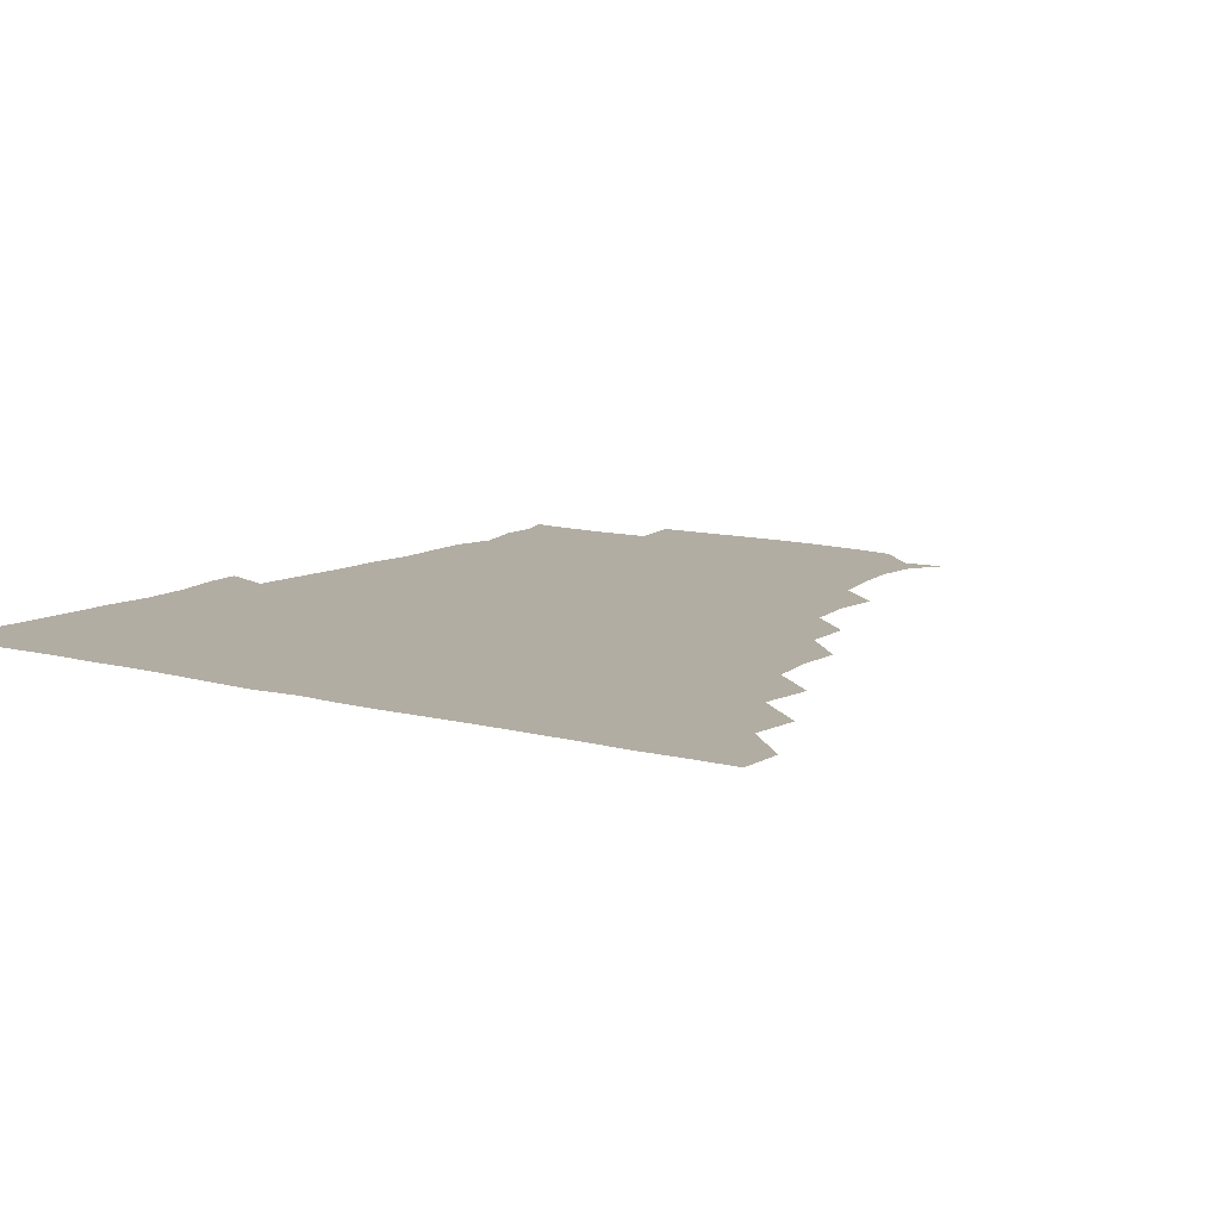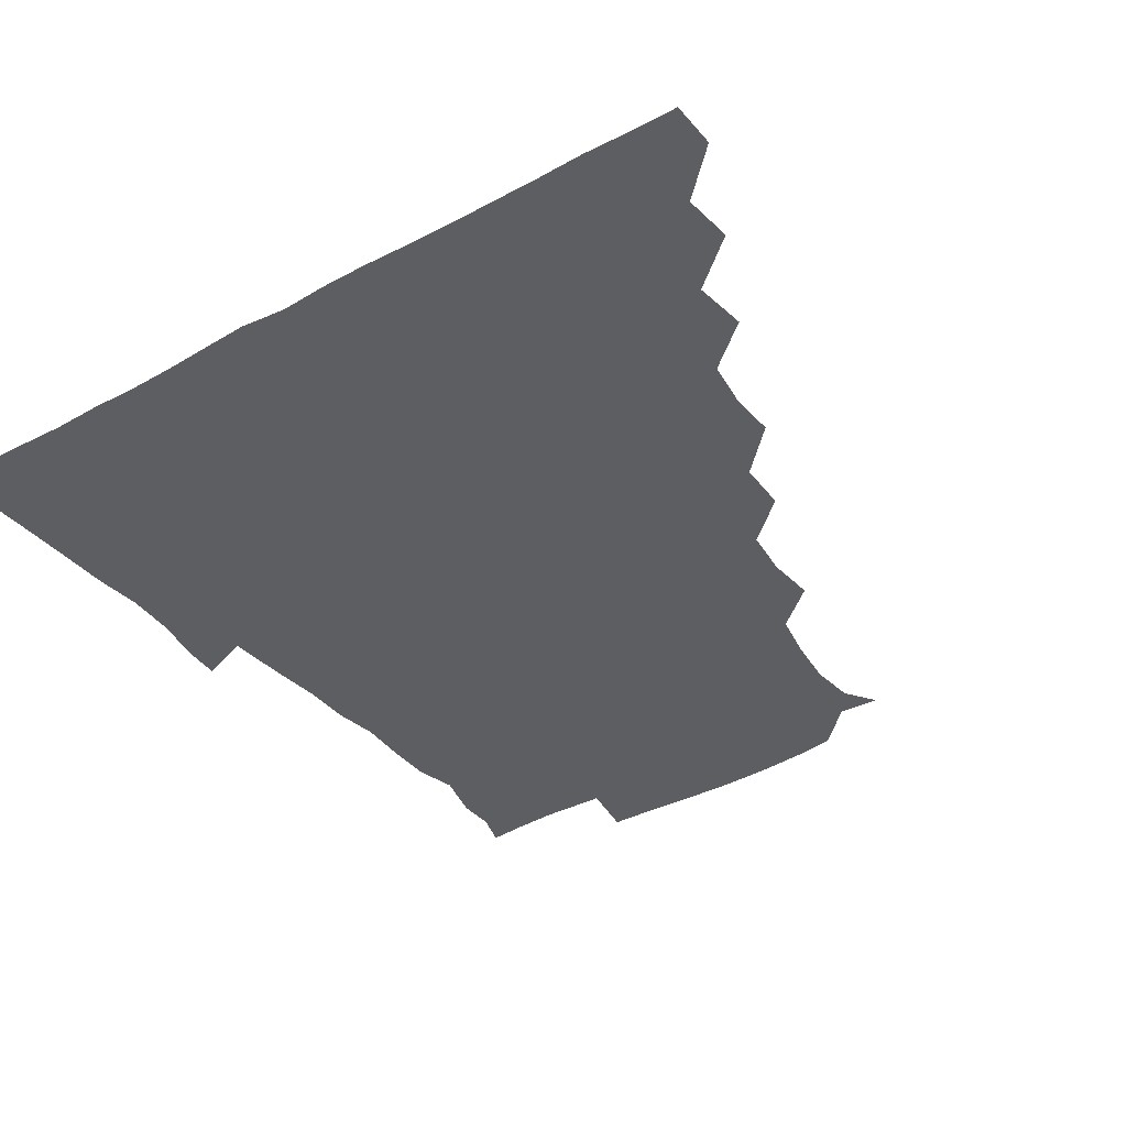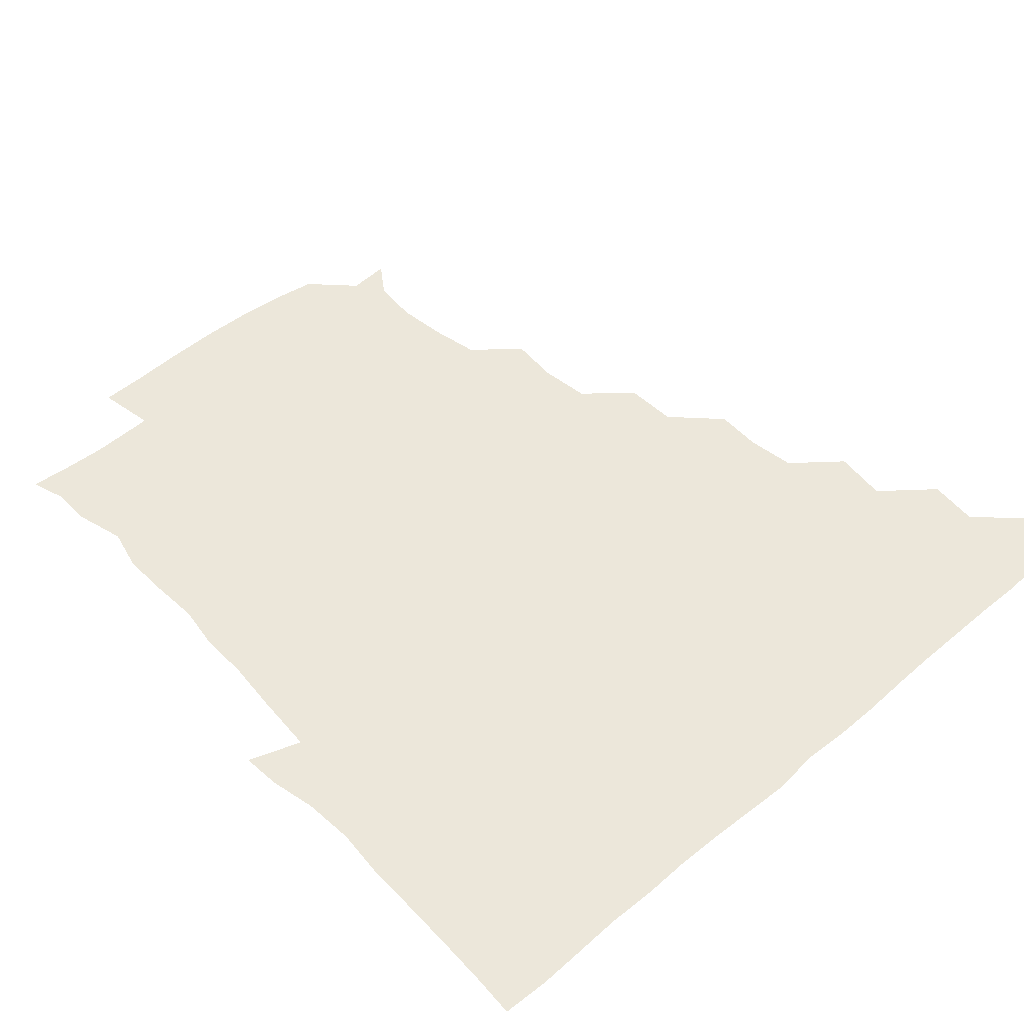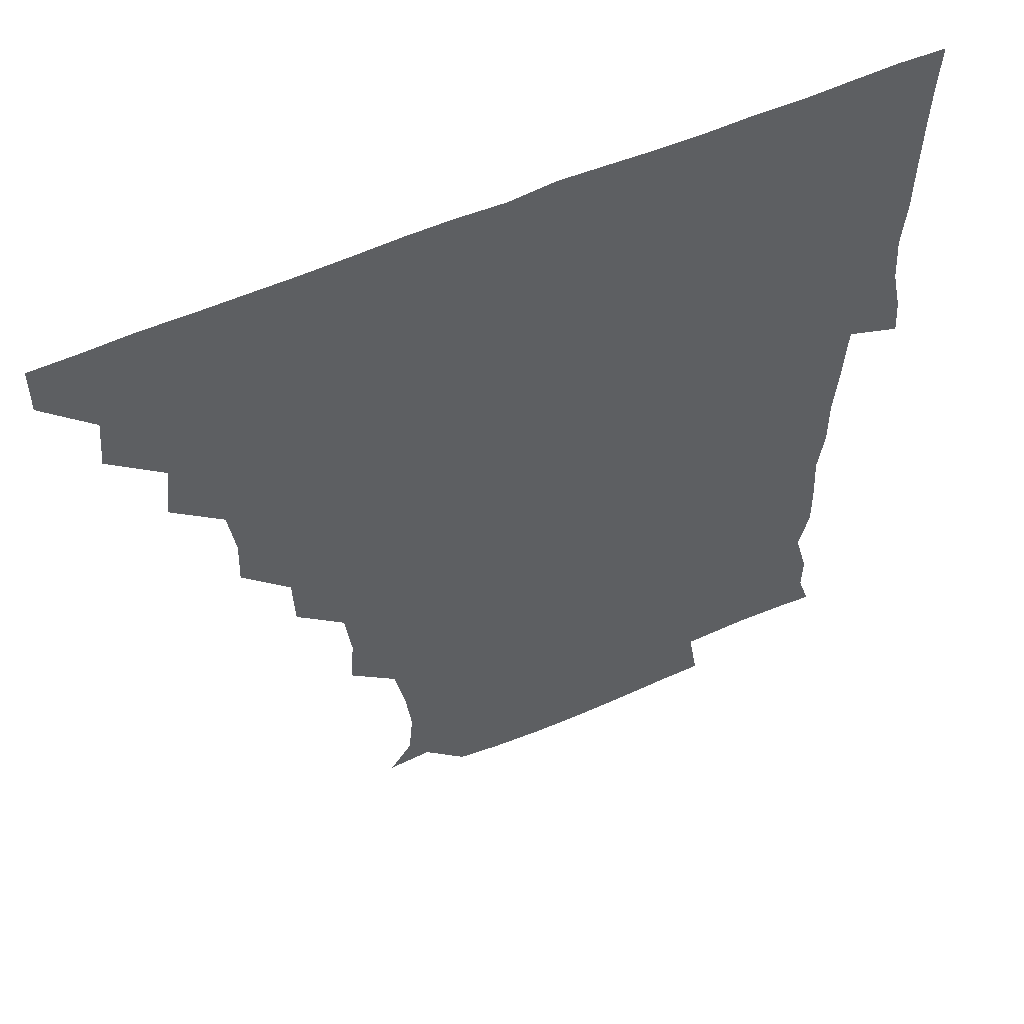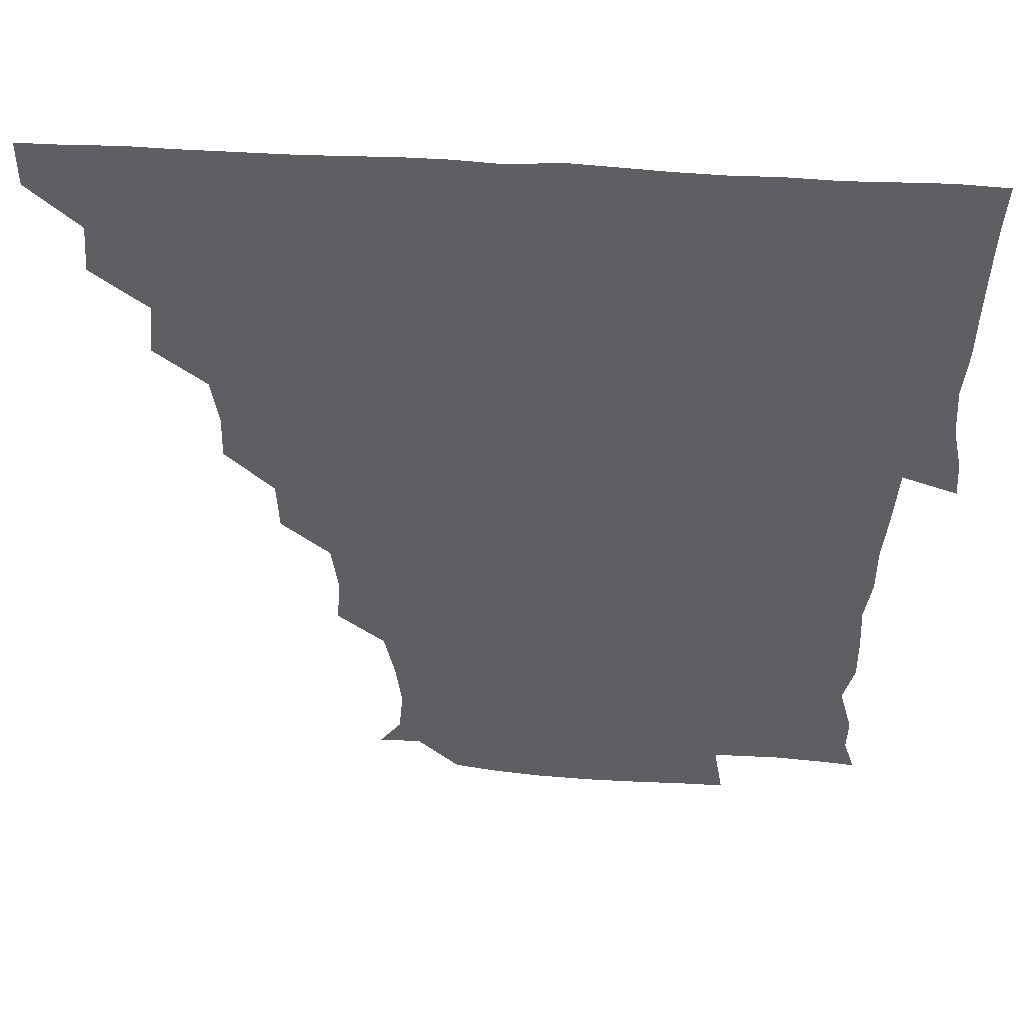
<metadata>
{"format":"obj","ext":"obj","renderer":"f3d","projection":"perspective","resolution":1024,"background":"white","views":[{"elev":10.6,"azim":-145.5,"up":"+Z"},{"elev":-37.9,"azim":-145.4,"up":"+Z"},{"elev":50.5,"azim":137.5,"up":"+Z"},{"elev":55.0,"azim":-25.3,"up":"+Y"},{"elev":49.6,"azim":3.9,"up":"+Y"}]}
</metadata>
<code>
v 435.9 420.7 0
v 436.1 435.9 0
v 450 389 0
v 451.6 405.4 0
v 451.7 421 0
v 451.2 435.9 0
v 465.1 356.9 0
v 467.1 374.6 0
v 467.2 391.5 0
v 466.4 406 0
v 466.2 420.9 0
v 466.1 436.5 0
v 482.6 312.4 0
v 483.2 327.5 0
v 481 343.5 0
v 481.5 360.8 0
v 482.1 376.7 0
v 481.9 391.6 0
v 481.3 406.1 0
v 481 421.1 0
v 481 436.2 0
v 498.1 280.1 0
v 497.6 297.1 0
v 495.9 313.2 0
v 498.7 333.3 0
v 495.8 345.7 0
v 497 362.1 0
v 496.6 376.5 0
v 496.3 391.2 0
v 496.3 406 0
v 496.3 420.6 0
v 496 436.2 0
v 514.1 233.8 0
v 515.3 250.1 0
v 513.3 266.6 0
v 512.4 285.5 0
v 511.5 300.2 0
v 511.9 317.2 0
v 512.3 333.2 0
v 510.8 345.9 0
v 512.1 362.4 0
v 511.4 376.4 0
v 511.2 391.1 0
v 511.1 406 0
v 511.1 420.9 0
v 511.1 436.1 0
v 525.5 163.1 0
v 532.6 173.4 0
v 534 188.6 0
v 532.1 205 0
v 528.9 221.1 0
v 528.8 240.5 0
v 527.5 255.2 0
v 527.1 271.4 0
v 526.5 285.9 0
v 527 302.6 0
v 526.5 316.5 0
v 526.3 331.9 0
v 526.4 346.7 0
v 526.5 361.6 0
v 526.4 376.3 0
v 525.9 391.1 0
v 526.1 405.9 0
v 526 420.8 0
v 526.2 436.5 0
v 539 164 0
v 545.3 179.9 0
v 544.7 196 0
v 542.9 209.1 0
v 542.3 226.3 0
v 542.8 243.2 0
v 542 256.7 0
v 541.3 271 0
v 541.6 286.9 0
v 541.4 302.4 0
v 541.5 317.2 0
v 541.4 331.9 0
v 541.3 346.7 0
v 541.9 362.2 0
v 541.5 376.3 0
v 541.2 391 0
v 541.2 405.9 0
v 540.9 421.4 0
v 540.9 437 0
v 552.4 150.4 0
v 557.1 165.4 0
v 558.5 182.7 0
v 556.8 198.2 0
v 558.3 211.9 0
v 556.5 228.5 0
v 557.2 242.9 0
v 556.5 257.1 0
v 556.6 272.7 0
v 556.9 287.8 0
v 556.3 301.4 0
v 556.2 317.2 0
v 556.5 332 0
v 556.1 346.2 0
v 556.3 361.8 0
v 556.2 376.2 0
v 556.1 391 0
v 556.5 405.5 0
v 556.3 420.3 0
v 555.5 437 0
v 566.1 148.1 0
v 572.7 168 0
v 572.7 183.4 0
v 571.1 196.5 0
v 571.6 214.7 0
v 571.4 226.8 0
v 571.8 242.2 0
v 571.4 256.9 0
v 571.2 272.2 0
v 571.1 287.7 0
v 571.8 302.6 0
v 570.9 315.5 0
v 571.1 331.6 0
v 571.1 346.3 0
v 571.2 361.4 0
v 571.1 376.1 0
v 571.2 390.9 0
v 571.3 405.6 0
v 571.2 420.5 0
v 570.9 436.1 0
v 582.7 146.5 0
v 586.7 168.3 0
v 586.5 183.5 0
v 587.6 196.6 0
v 585.4 213.1 0
v 586.3 225.5 0
v 585.9 242.9 0
v 586.2 257.7 0
v 586.4 272.3 0
v 586 286.8 0
v 586.2 302.9 0
v 586.3 317.3 0
v 586.4 332.5 0
v 586.3 346.8 0
v 586.3 361.5 0
v 586.4 376.2 0
v 586.4 390.9 0
v 586.3 405.4 0
v 585.9 420.9 0
v 585.5 437.6 0
v 599.5 145.9 0
v 600.7 168.2 0
v 600.7 183.8 0
v 601.4 199.6 0
v 601.4 212.7 0
v 602 227.2 0
v 601 242.7 0
v 600.6 257.4 0
v 601.1 272.4 0
v 601.1 287.4 0
v 601 302.6 0
v 601.2 316.5 0
v 601.1 331.8 0
v 601.1 346.2 0
v 601.2 361.5 0
v 601.3 376.3 0
v 601.3 391 0
v 601.1 406 0
v 600.9 420.8 0
v 599.8 436.9 0
v 616.4 146.1 0
v 615.1 168.1 0
v 615.8 184 0
v 615.8 197.4 0
v 616.1 212.8 0
v 616.1 228.7 0
v 615.8 244 0
v 616.2 257 0
v 615.6 273 0
v 615.9 287.5 0
v 615.7 302.6 0
v 616.2 317.7 0
v 616.1 331.8 0
v 616.1 346.9 0
v 616.1 361.6 0
v 616.3 376.5 0
v 616.3 391 0
v 616.4 405.7 0
v 615.8 421.1 0
v 614.8 436.2 0
v 633.2 146.7 0
v 630 166.8 0
v 630.1 182.9 0
v 630.5 197.4 0
v 630.5 213.5 0
v 630.4 228.9 0
v 630.3 242.7 0
v 631.1 258.1 0
v 630.7 272.2 0
v 630.8 287.2 0
v 630.7 301.6 0
v 630.7 317.6 0
v 631 332.3 0
v 631 346.7 0
v 631 362 0
v 631.2 376.6 0
v 631.1 391.1 0
v 631.3 405.9 0
v 631.3 420.7 0
v 630.3 435.8 0
v 647.1 146.8 0
v 643.9 165.6 0
v 644.3 182.4 0
v 644.7 198.2 0
v 644.9 213.8 0
v 644.6 229.2 0
v 645.2 242.2 0
v 645 258.7 0
v 645.6 272.5 0
v 645.7 287.2 0
v 645.9 301.5 0
v 645.2 317.4 0
v 645.4 333 0
v 646 346.6 0
v 646 361.2 0
v 646 376.7 0
v 646.5 391.7 0
v 646.5 405.9 0
v 646.4 420.5 0
v 645.1 436.1 0
v 665.3 166.1 0
v 660.3 181.9 0
v 659.5 196.6 0
v 658.4 213.2 0
v 659.1 228 0
v 659.8 241.8 0
v 659.5 257.1 0
v 659.9 272.3 0
v 659.8 287.8 0
v 660 303.4 0
v 660.3 317.6 0
v 660.1 332.4 0
v 660.4 347.4 0
v 660.7 361.8 0
v 660.8 376.9 0
v 661 391.5 0
v 661.1 406.1 0
v 661.2 420.8 0
v 661 435.7 0
v 680.7 165.1 0
v 674.5 181.1 0
v 673.1 196.5 0
v 672 210.8 0
v 673 226.2 0
v 673 241.1 0
v 673.6 255.2 0
v 673.6 271.6 0
v 673.6 287.1 0
v 674.4 302.6 0
v 675.1 318.4 0
v 674.4 332.6 0
v 674.2 347.7 0
v 674.5 363.1 0
v 675.3 377.1 0
v 675.6 392 0
v 675.9 406.2 0
v 676.1 420.7 0
v 676 436.1 0
v 692.2 163.9 0
v 688.4 175.7 0
v 688.7 187.8 0
v 684.3 204.5 0
v 687.6 218.1 0
v 687.4 233.3 0
v 686.4 249.5 0
v 688.6 264.1 0
v 688.4 280 0
v 689.8 296.6 0
v 691.2 317.5 0
v 688.8 332.2 0
v 688.5 345.7 0
v 688.8 360.8 0
v 689.3 376.5 0
v 689.5 392 0
v 690.4 406.3 0
v 690.6 420.6 0
v 690.8 436.5 0
v 708.4 311.3 0
v 707.5 323.9 0
v 704.3 339 0
v 703.1 355.5 0
v 704.5 371.7 0
v 704.6 388.4 0
v 704.9 405.3 0
v 705.4 420.9 0
v 706.2 435.8 0
f 4 5 1
f 1 5 2
f 5 6 2
f 8 9 3
f 3 9 4
f 9 10 4
f 4 10 5
f 10 11 5
f 5 11 6
f 11 12 6
f 15 16 7
f 7 16 8
f 16 17 8
f 8 17 9
f 17 18 9
f 9 18 10
f 18 19 10
f 10 19 11
f 19 20 11
f 11 20 12
f 20 21 12
f 23 24 13
f 13 24 14
f 24 25 14
f 14 25 15
f 25 26 15
f 15 26 16
f 26 27 16
f 16 27 17
f 27 28 17
f 17 28 18
f 28 29 18
f 18 29 19
f 29 30 19
f 19 30 20
f 30 31 20
f 20 31 21
f 31 32 21
f 35 36 22
f 22 36 23
f 36 37 23
f 23 37 24
f 37 38 24
f 24 38 25
f 38 39 25
f 25 39 26
f 39 40 26
f 26 40 27
f 40 41 27
f 27 41 28
f 41 42 28
f 28 42 29
f 42 43 29
f 29 43 30
f 43 44 30
f 30 44 31
f 44 45 31
f 31 45 32
f 45 46 32
f 51 52 33
f 33 52 34
f 52 53 34
f 34 53 35
f 53 54 35
f 35 54 36
f 54 55 36
f 36 55 37
f 55 56 37
f 37 56 38
f 56 57 38
f 38 57 39
f 57 58 39
f 39 58 40
f 58 59 40
f 40 59 41
f 59 60 41
f 41 60 42
f 60 61 42
f 42 61 43
f 61 62 43
f 43 62 44
f 62 63 44
f 44 63 45
f 63 64 45
f 45 64 46
f 64 65 46
f 47 66 48
f 66 67 48
f 48 67 49
f 67 68 49
f 49 68 50
f 68 69 50
f 50 69 51
f 69 70 51
f 51 70 52
f 70 71 52
f 52 71 53
f 71 72 53
f 53 72 54
f 72 73 54
f 54 73 55
f 73 74 55
f 55 74 56
f 74 75 56
f 56 75 57
f 75 76 57
f 57 76 58
f 76 77 58
f 58 77 59
f 77 78 59
f 59 78 60
f 78 79 60
f 60 79 61
f 79 80 61
f 61 80 62
f 80 81 62
f 62 81 63
f 81 82 63
f 63 82 64
f 82 83 64
f 64 83 65
f 83 84 65
f 85 86 66
f 66 86 67
f 86 87 67
f 67 87 68
f 87 88 68
f 68 88 69
f 88 89 69
f 69 89 70
f 89 90 70
f 70 90 71
f 90 91 71
f 71 91 72
f 91 92 72
f 72 92 73
f 92 93 73
f 73 93 74
f 93 94 74
f 74 94 75
f 94 95 75
f 75 95 76
f 95 96 76
f 76 96 77
f 96 97 77
f 77 97 78
f 97 98 78
f 78 98 79
f 98 99 79
f 79 99 80
f 99 100 80
f 80 100 81
f 100 101 81
f 81 101 82
f 101 102 82
f 82 102 83
f 102 103 83
f 83 103 84
f 103 104 84
f 85 105 86
f 105 106 86
f 86 106 87
f 106 107 87
f 87 107 88
f 107 108 88
f 88 108 89
f 108 109 89
f 89 109 90
f 109 110 90
f 90 110 91
f 110 111 91
f 91 111 92
f 111 112 92
f 92 112 93
f 112 113 93
f 93 113 94
f 113 114 94
f 94 114 95
f 114 115 95
f 95 115 96
f 115 116 96
f 96 116 97
f 116 117 97
f 97 117 98
f 117 118 98
f 98 118 99
f 118 119 99
f 99 119 100
f 119 120 100
f 100 120 101
f 120 121 101
f 101 121 102
f 121 122 102
f 102 122 103
f 122 123 103
f 103 123 104
f 123 124 104
f 105 125 106
f 125 126 106
f 106 126 107
f 126 127 107
f 107 127 108
f 127 128 108
f 108 128 109
f 128 129 109
f 109 129 110
f 129 130 110
f 110 130 111
f 130 131 111
f 111 131 112
f 131 132 112
f 112 132 113
f 132 133 113
f 113 133 114
f 133 134 114
f 114 134 115
f 134 135 115
f 115 135 116
f 135 136 116
f 116 136 117
f 136 137 117
f 117 137 118
f 137 138 118
f 118 138 119
f 138 139 119
f 119 139 120
f 139 140 120
f 120 140 121
f 140 141 121
f 121 141 122
f 141 142 122
f 122 142 123
f 142 143 123
f 123 143 124
f 143 144 124
f 125 145 126
f 145 146 126
f 126 146 127
f 146 147 127
f 127 147 128
f 147 148 128
f 128 148 129
f 148 149 129
f 129 149 130
f 149 150 130
f 130 150 131
f 150 151 131
f 131 151 132
f 151 152 132
f 132 152 133
f 152 153 133
f 133 153 134
f 153 154 134
f 134 154 135
f 154 155 135
f 135 155 136
f 155 156 136
f 136 156 137
f 156 157 137
f 137 157 138
f 157 158 138
f 138 158 139
f 158 159 139
f 139 159 140
f 159 160 140
f 140 160 141
f 160 161 141
f 141 161 142
f 161 162 142
f 142 162 143
f 162 163 143
f 143 163 144
f 163 164 144
f 145 165 146
f 165 166 146
f 146 166 147
f 166 167 147
f 147 167 148
f 167 168 148
f 148 168 149
f 168 169 149
f 149 169 150
f 169 170 150
f 150 170 151
f 170 171 151
f 151 171 152
f 171 172 152
f 152 172 153
f 172 173 153
f 153 173 154
f 173 174 154
f 154 174 155
f 174 175 155
f 155 175 156
f 175 176 156
f 156 176 157
f 176 177 157
f 157 177 158
f 177 178 158
f 158 178 159
f 178 179 159
f 159 179 160
f 179 180 160
f 160 180 161
f 180 181 161
f 161 181 162
f 181 182 162
f 162 182 163
f 182 183 163
f 163 183 164
f 183 184 164
f 165 185 166
f 185 186 166
f 166 186 167
f 186 187 167
f 167 187 168
f 187 188 168
f 168 188 169
f 188 189 169
f 169 189 170
f 189 190 170
f 170 190 171
f 190 191 171
f 171 191 172
f 191 192 172
f 172 192 173
f 192 193 173
f 173 193 174
f 193 194 174
f 174 194 175
f 194 195 175
f 175 195 176
f 195 196 176
f 176 196 177
f 196 197 177
f 177 197 178
f 197 198 178
f 178 198 179
f 198 199 179
f 179 199 180
f 199 200 180
f 180 200 181
f 200 201 181
f 181 201 182
f 201 202 182
f 182 202 183
f 202 203 183
f 183 203 184
f 203 204 184
f 185 205 186
f 205 206 186
f 186 206 187
f 206 207 187
f 187 207 188
f 207 208 188
f 188 208 189
f 208 209 189
f 189 209 190
f 209 210 190
f 190 210 191
f 210 211 191
f 191 211 192
f 211 212 192
f 192 212 193
f 212 213 193
f 193 213 194
f 213 214 194
f 194 214 195
f 214 215 195
f 195 215 196
f 215 216 196
f 196 216 197
f 216 217 197
f 197 217 198
f 217 218 198
f 198 218 199
f 218 219 199
f 199 219 200
f 219 220 200
f 200 220 201
f 220 221 201
f 201 221 202
f 221 222 202
f 202 222 203
f 222 223 203
f 203 223 204
f 223 224 204
f 206 225 207
f 225 226 207
f 207 226 208
f 226 227 208
f 208 227 209
f 227 228 209
f 209 228 210
f 228 229 210
f 210 229 211
f 229 230 211
f 211 230 212
f 230 231 212
f 212 231 213
f 231 232 213
f 213 232 214
f 232 233 214
f 214 233 215
f 233 234 215
f 215 234 216
f 234 235 216
f 216 235 217
f 235 236 217
f 217 236 218
f 236 237 218
f 218 237 219
f 237 238 219
f 219 238 220
f 238 239 220
f 220 239 221
f 239 240 221
f 221 240 222
f 240 241 222
f 222 241 223
f 241 242 223
f 223 242 224
f 242 243 224
f 225 244 226
f 244 245 226
f 226 245 227
f 245 246 227
f 227 246 228
f 246 247 228
f 228 247 229
f 247 248 229
f 229 248 230
f 248 249 230
f 230 249 231
f 249 250 231
f 231 250 232
f 250 251 232
f 232 251 233
f 251 252 233
f 233 252 234
f 252 253 234
f 234 253 235
f 253 254 235
f 235 254 236
f 254 255 236
f 236 255 237
f 255 256 237
f 237 256 238
f 256 257 238
f 238 257 239
f 257 258 239
f 239 258 240
f 258 259 240
f 240 259 241
f 259 260 241
f 241 260 242
f 260 261 242
f 242 261 243
f 261 262 243
f 244 263 245
f 263 264 245
f 245 264 246
f 264 265 246
f 246 265 247
f 265 266 247
f 247 266 248
f 266 267 248
f 248 267 249
f 267 268 249
f 249 268 250
f 268 269 250
f 250 269 251
f 269 270 251
f 251 270 252
f 270 271 252
f 252 271 253
f 271 272 253
f 253 272 254
f 272 273 254
f 254 273 255
f 273 274 255
f 255 274 256
f 274 275 256
f 256 275 257
f 275 276 257
f 257 276 258
f 276 277 258
f 258 277 259
f 277 278 259
f 259 278 260
f 278 279 260
f 260 279 261
f 279 280 261
f 261 280 262
f 280 281 262
f 273 282 274
f 282 283 274
f 274 283 275
f 283 284 275
f 275 284 276
f 284 285 276
f 276 285 277
f 285 286 277
f 277 286 278
f 286 287 278
f 278 287 279
f 287 288 279
f 279 288 280
f 288 289 280
f 280 289 281
f 289 290 281

</code>
